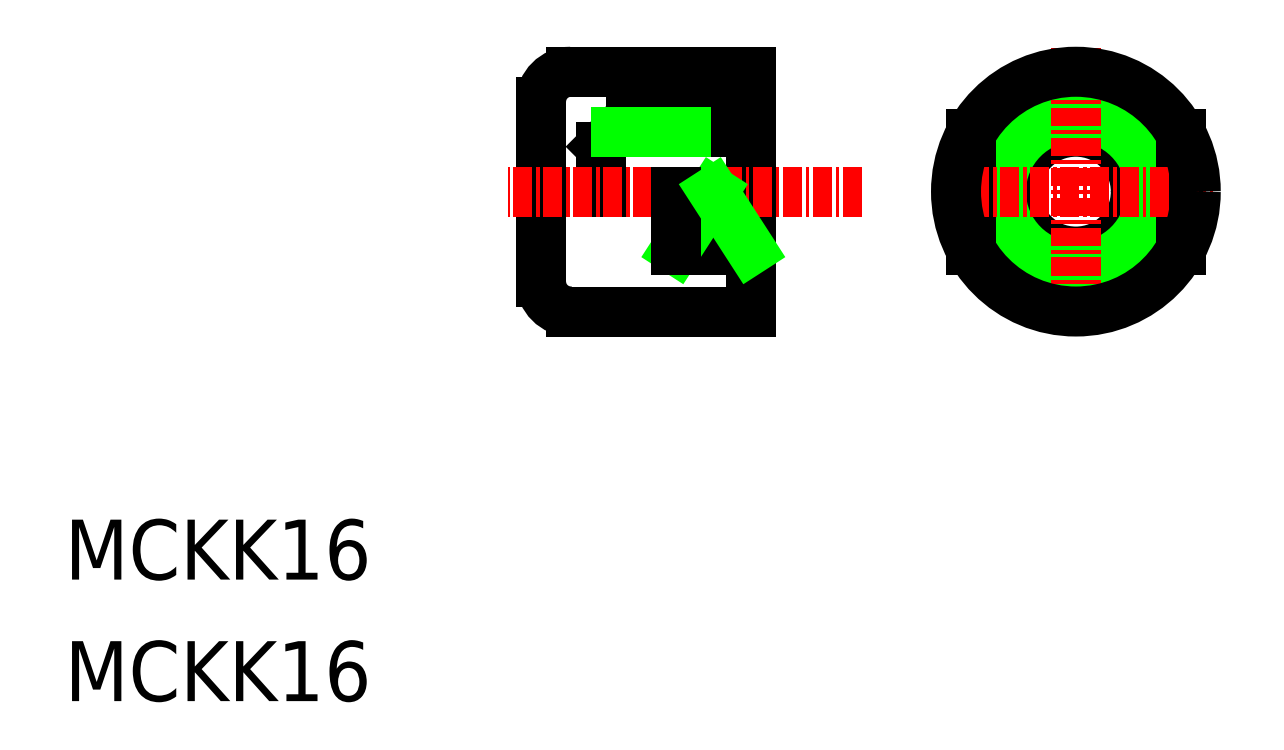
<metadata>
{"format":"dxf","ext":"dxf","renderer":"ezdxf+matplotlib","layout":"modelspace","background":"white","min_lineweight":24,"dpi":150}
</metadata>
<code>
0
SECTION
2
ENTITIES
0
TEXT
8
0
10
-154.3
20
1550
30
0
40
4
1
MCKK16
0
TEXT
8
0
10
-154.3
20
1542
30
0
40
4
1
MCKK16
0
CIRCLE
8
0
10
-86.83
20
1576
30
0
40
4
0
CIRCLE
8
0
10
-86.83
20
1576
30
0
40
5
0
LINE
8
0
10
-79.83
20
1580
30
0
11
-79.83
21
1572
31
0
0
LINE
8
0
10
-108.5
20
1584
30
0
11
-108.5
21
1576
31
0
0
LINE
8
0
10
-93.83
20
1580
30
0
11
-93.83
21
1572
31
0
0
LINE
8
CENTER
10
-95.87
20
1576
30
0
11
-77.7
21
1576
31
0
0
LINE
8
0
10
-108.5
20
1568
30
0
11
-108.5
21
1576
31
0
0
LINE
8
CENTER
10
-86.83
20
1586
30
0
11
-86.83
21
1566
31
0
0
CIRCLE
8
0
10
-86.83
20
1576
30
0
40
8
0
ARC
8
0
10
-120.5
20
1582
30
0
40
2
50
90
51
180
0
LINE
8
0
10
-118.5
20
1579
30
0
11
-118.5
21
1576
31
0
0
LINE
8
0
10
-116.5
20
1581
30
0
11
-118.5
21
1579
31
0
0
ARC
8
0
10
-120.5
20
1570
30
0
40
2
50
180
51
270
0
LINE
8
0
10
-122.5
20
1582
30
0
11
-122.5
21
1570
31
0
0
LINE
8
0
10
-116.5
20
1581
30
0
11
-109.5
21
1581
31
0
0
LINE
8
0
10
-120.5
20
1584
30
0
11
-108.5
21
1584
31
0
0
LINE
8
CENTER
10
-101.1
20
1576
30
0
11
-124.7
21
1576
31
0
0
LINE
8
0
10
-120.5
20
1568
30
0
11
-108.5
21
1568
31
0
0
LINE
8
0
10
-109.5
20
1581
30
0
11
-109.5
21
1580
31
0
0
LINE
8
0
10
-117.5
20
1580
30
0
11
-109.5
21
1580
31
0
0
LINE
8
0
10
-109.5
20
1580
30
0
11
-108.5
21
1580
31
0
0
LINE
8
0
10
-108.5
20
1572
30
0
11
-113.5
21
1572
31
0
0
LINE
8
0
10
-113.5
20
1572
30
0
11
-111
21
1576
31
0
0
LINE
8
0
10
-113.5
20
1576
30
0
11
-113.5
21
1572
31
0
0
LINE
8
0
10
-111
20
1576
30
0
11
-108.5
21
1572
31
0
0
ENDSEC
0
EOF

</code>
